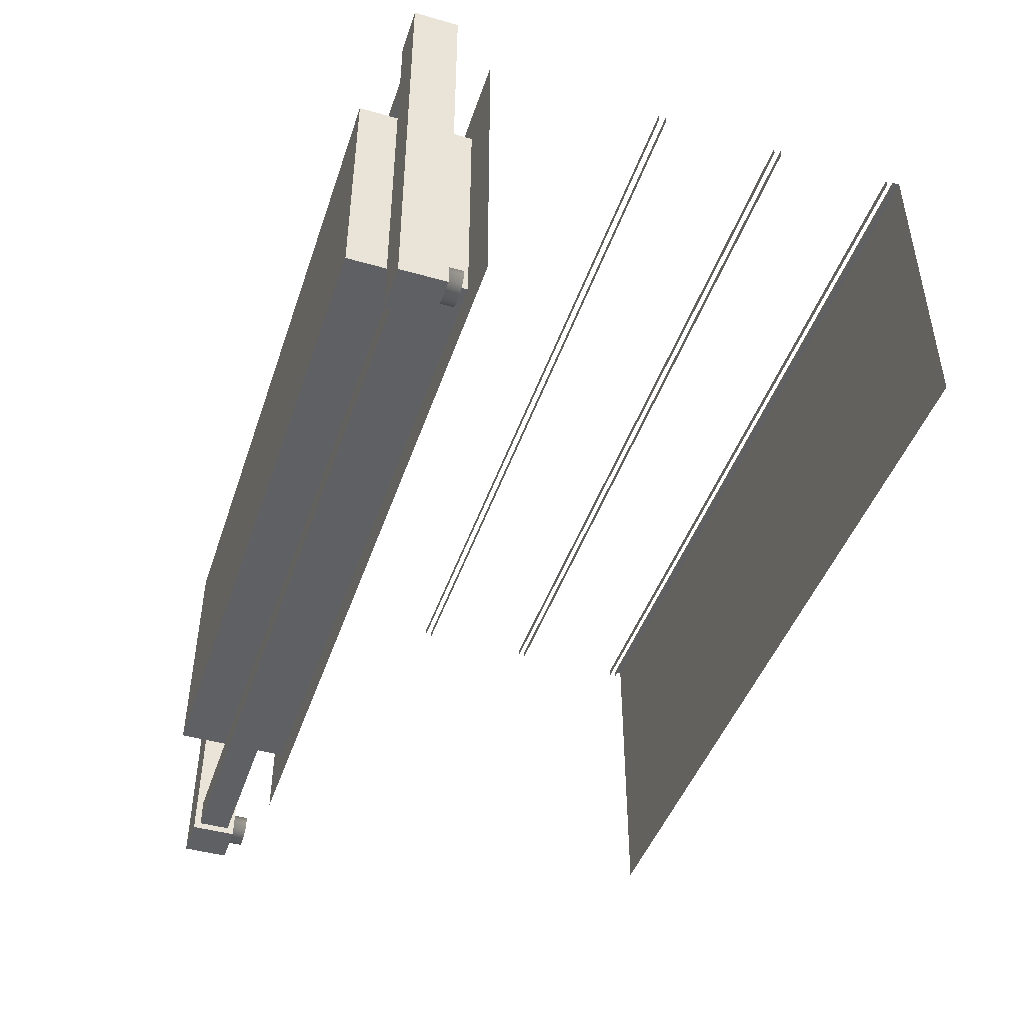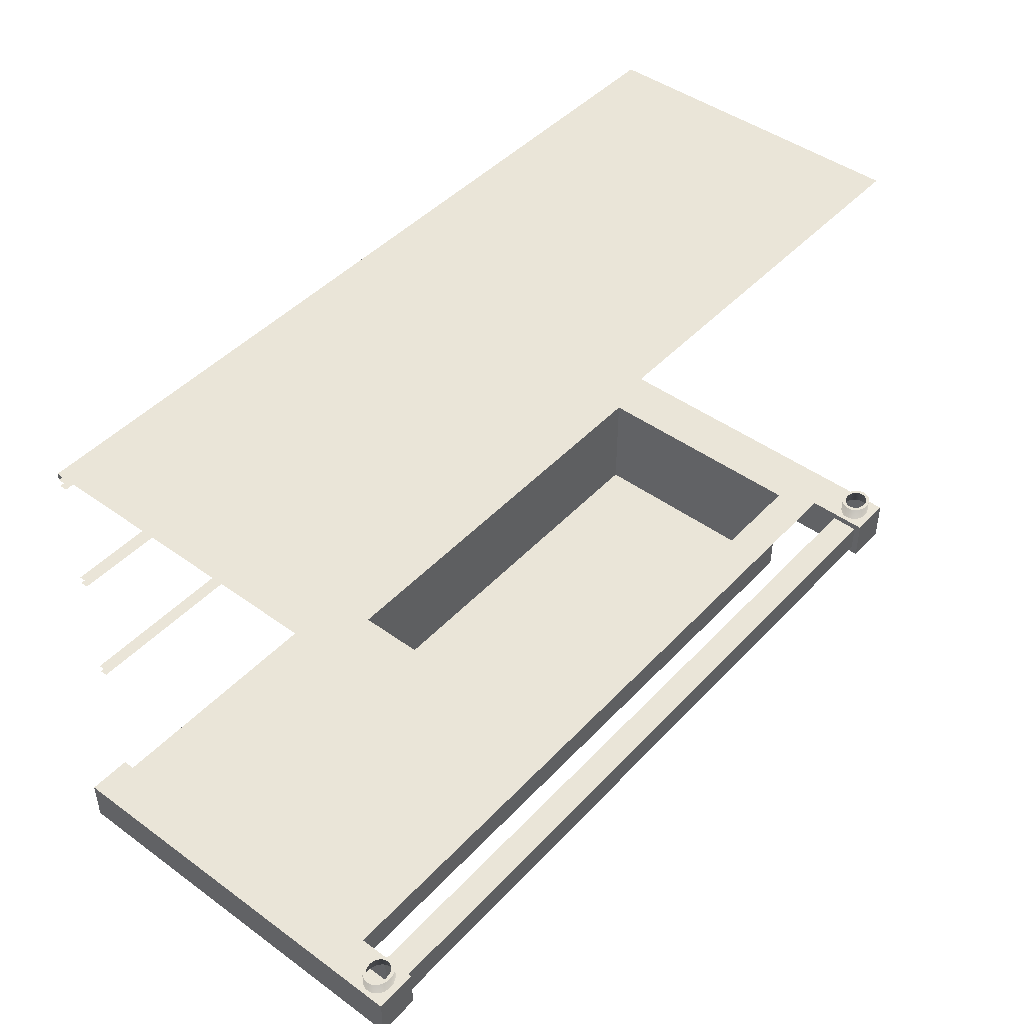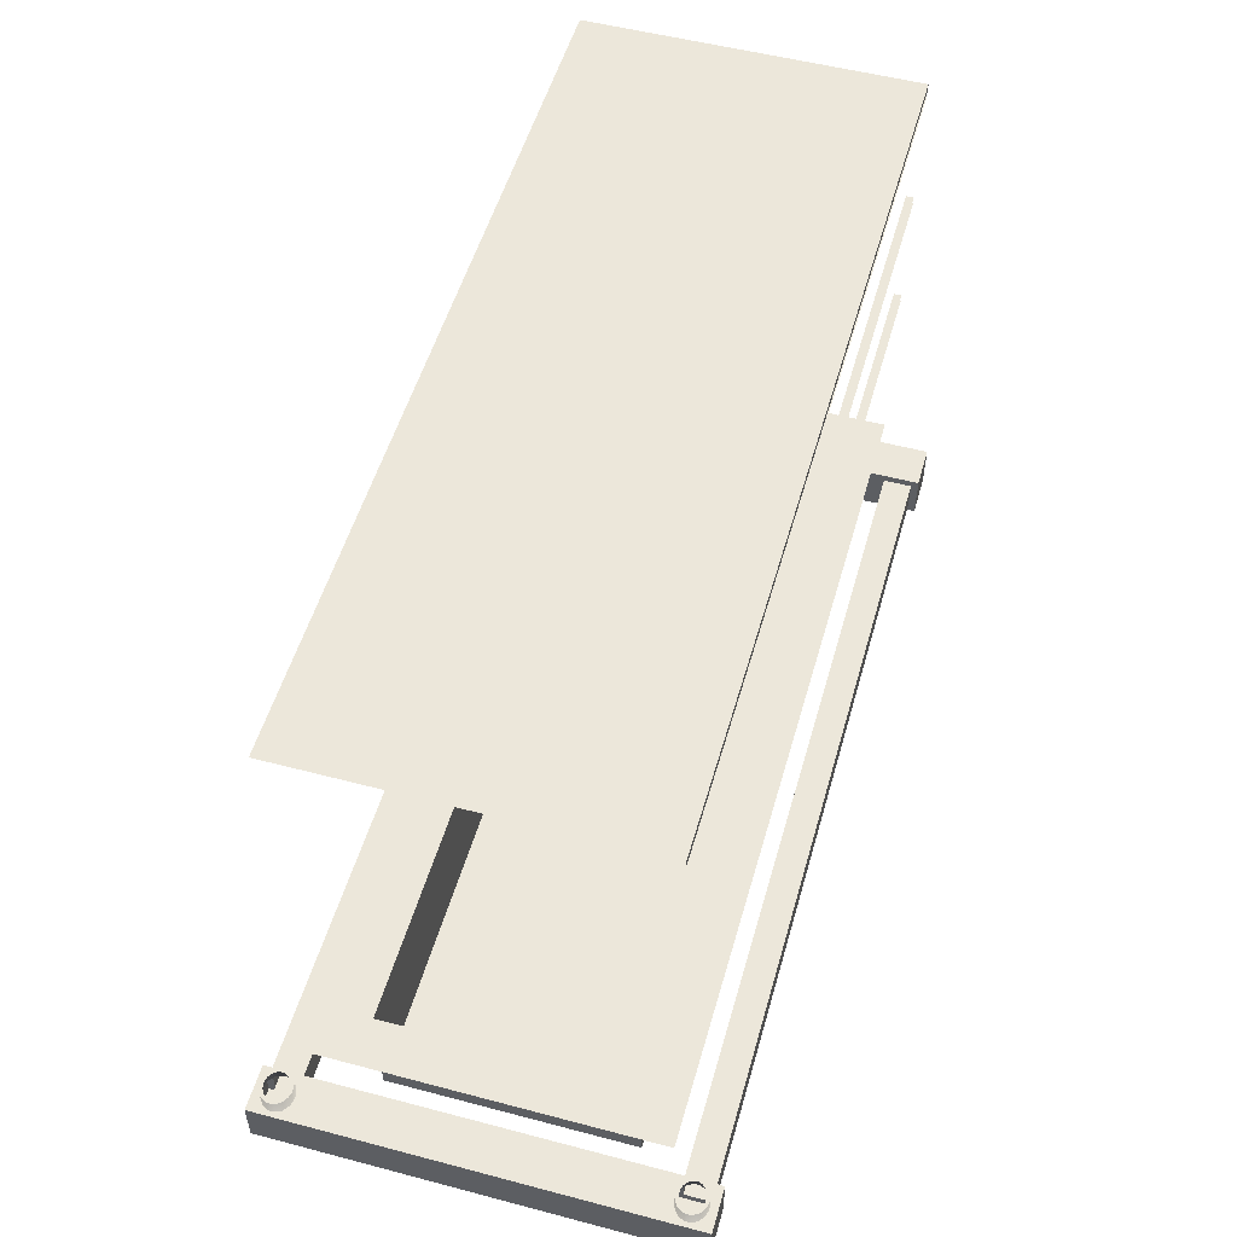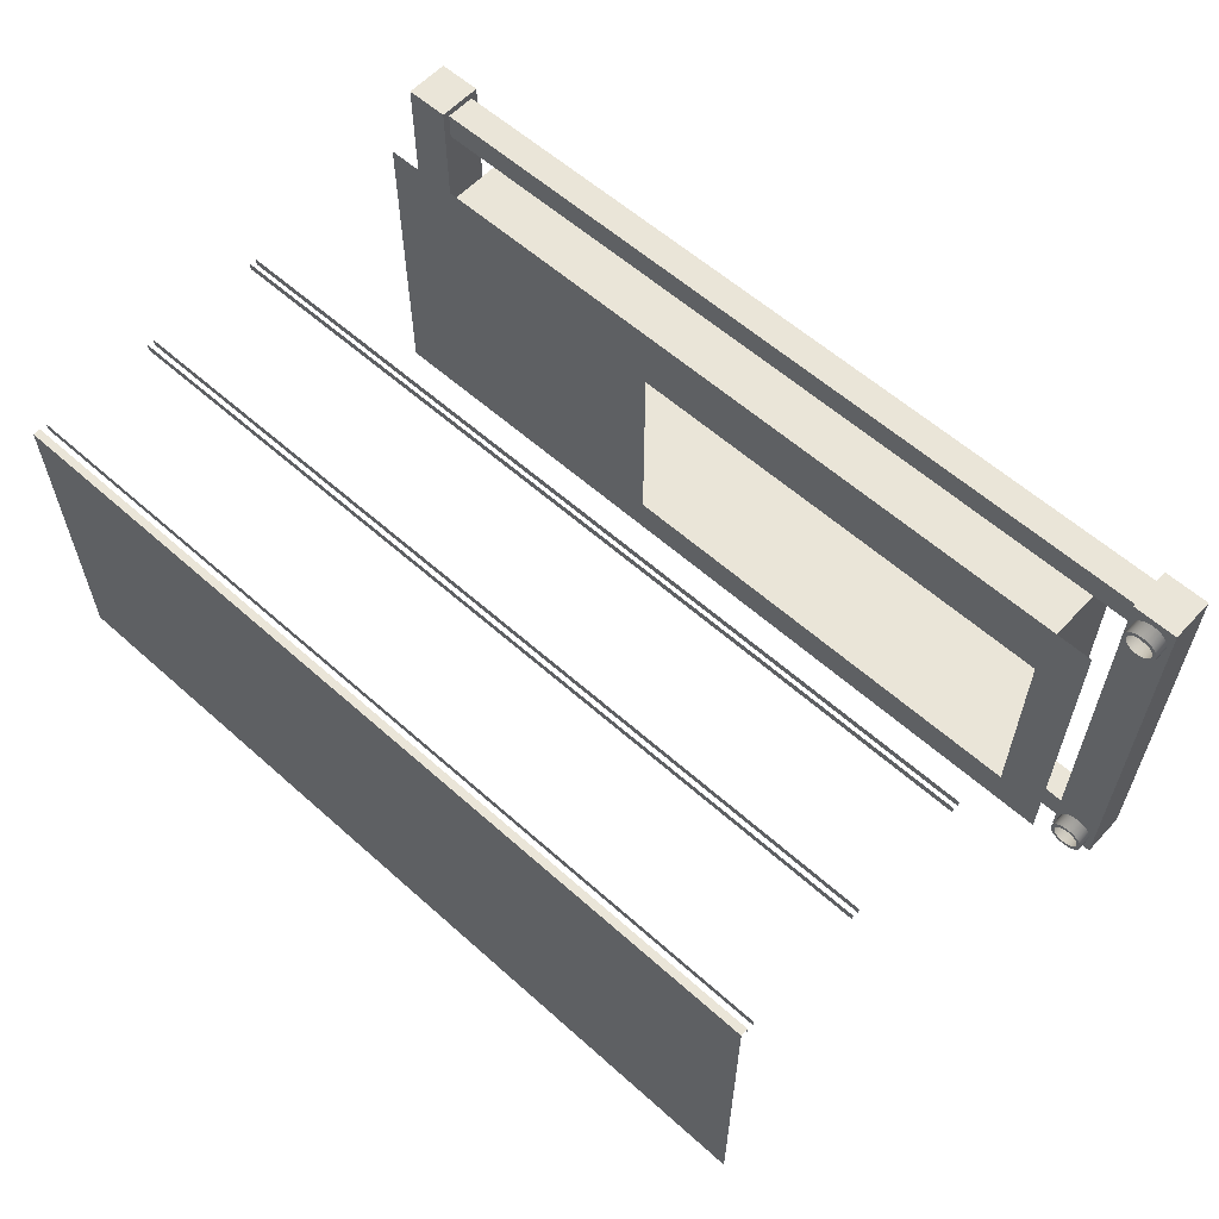
<metadata>
{"format":"obj","ext":"obj","renderer":"f3d","projection":"perspective","resolution":1024,"background":"white","views":[{"elev":-44.9,"azim":-108.3,"up":"+Y"},{"elev":45.4,"azim":-50.1,"up":"+Z"},{"elev":52.8,"azim":105.8,"up":"+Z"},{"elev":59.2,"azim":42.5,"up":"+Y"}]}
</metadata>
<code>
o G-__555969
v -6.289 -3.25 0.2368
v -6.291 -3.244 0.2148
v -6.289 -3.25 0.2148
v -6.291 -3.244 0.2368
v -7.525 -3.207 0.9299
v -7.525 -2.76 0.2702
v -7.525 -3.207 0.2702
v -7.525 -2.76 0.5339
v -7.525 -2.749 0.5339
v -7.525 -2.76 0.5449
v -7.525 -2.76 0.7209
v -7.525 -2.749 0.7209
v -7.525 -2.76 0.7319
v -7.525 -2.76 0.9079
v -7.525 -2.749 0.9079
v -7.525 -2.749 0.9189
v -7.525 -2.738 0.9189
v -7.525 -2.738 0.9299
v -7.525 -2.749 0.7319
v -7.525 -2.749 0.5449
v -6.282 -3.259 0.2368
v -6.286 -3.255 0.2148
v -6.282 -3.259 0.2148
v -6.286 -3.255 0.2368
v -6.288 -3.233 0.2368
v -6.285 -3.228 0.2148
v -6.288 -3.233 0.2148
v -6.285 -3.228 0.2368
v -6.282 -2.72 0.2368
v -6.276 -2.723 0.2148
v -6.276 -2.723 0.2368
v -6.282 -2.72 0.2148
v -6.28 -3.224 0.2368
v -6.28 -3.224 0.2148
v -6.304 -3.207 0.2702
v -6.304 -3.207 0.9299
v -6.28 -2.685 0.2148
v -6.274 -2.683 0.2368
v -6.274 -2.683 0.2148
v -6.28 -2.685 0.2368
v -6.267 -2.681 0.2368
v -6.267 -2.681 0.2148
v -6.261 -2.682 0.2368
v -6.261 -2.682 0.2148
v -7.525 -2.738 0.5449
v -6.304 -2.738 0.7209
v -6.304 -2.738 0.5449
v -7.525 -2.738 0.7209
v -6.244 -3.23 0.2368
v -6.241 -3.235 0.2148
v -6.244 -3.23 0.2148
v -6.241 -3.235 0.2368
v -6.242 -3.252 0.2368
v -6.246 -3.257 0.2148
v -6.242 -3.252 0.2148
v -6.246 -3.257 0.2368
v -6.251 -3.26 0.2368
v -6.251 -3.26 0.2148
v -6.257 -3.263 0.2368
v -6.257 -3.263 0.2148
v -6.286 -2.716 0.2368
v -6.289 -2.711 0.2148
v -6.286 -2.716 0.2148
v -6.289 -2.711 0.2368
v -6.304 -2.738 0.9299
v -6.304 -2.738 0.5339
v -6.304 -2.749 0.5339
v -7.525 -2.738 0.5339
v -6.304 -2.738 0.9189
v -6.263 -3.264 0.2368
v -6.263 -3.264 0.2148
v -6.27 -3.264 0.2368
v -6.27 -3.264 0.2148
v -6.276 -3.262 0.2368
v -6.276 -3.262 0.2148
v -6.254 -3.222 0.2148
v -6.249 -3.226 0.2368
v -6.249 -3.226 0.2148
v -6.254 -3.222 0.2368
v -6.261 -3.221 0.2148
v -6.261 -3.221 0.2368
v -6.267 -3.22 0.2148
v -6.267 -3.22 0.2368
v -6.274 -3.222 0.2148
v -6.274 -3.222 0.2368
v -6.291 -2.705 0.2368
v -6.29 -2.699 0.2148
v -6.291 -2.705 0.2148
v -6.29 -2.699 0.2368
v -6.304 -2.749 0.5449
v -6.29 -3.238 0.2148
v -6.29 -3.238 0.2368
v -6.288 -2.694 0.2368
v -6.285 -2.689 0.2148
v -6.288 -2.694 0.2148
v -6.285 -2.689 0.2368
v -7.042 -3.148 0.1
v -6.371 -2.796 0.1
v -6.371 -3.148 0.1
v -7.042 -2.796 0.1
v -6.304 -2.76 0.2702
v -6.304 -2.738 0.2702
v -6.304 -2.76 0.5339
v -6.304 -2.76 0.5449
v -6.304 -2.76 0.7209
v -6.304 -2.749 0.7209
v -6.304 -2.738 0.9079
v -6.304 -2.749 0.7319
v -6.304 -2.738 0.7319
v -6.304 -2.76 0.7319
v -6.304 -2.76 0.9079
v -6.304 -2.749 0.9079
v -6.304 -2.749 0.9189
v -7.525 -2.738 0.9079
v -6.975 -2.738 0.2702
v -7.525 -2.738 0.2702
v -7.525 -2.738 0.7319
v -6.27 -2.725 0.2148
v -6.27 -2.725 0.2368
v -6.298 -2.67 0.1488
v -6.233 -3.275 0.1488
v -6.298 -3.275 0.1488
v -6.233 -2.67 0.1488
v -6.254 -2.683 0.2148
v -6.249 -2.687 0.2368
v -6.249 -2.687 0.2148
v -6.254 -2.683 0.2368
v -6.233 -2.67 0.2148
v -6.298 -2.67 0.2148
v -6.371 -2.796 0.2702
v -6.371 -3.148 0.2702
v -6.257 -2.724 0.2368
v -6.251 -2.721 0.2148
v -6.251 -2.721 0.2368
v -6.257 -2.724 0.2148
v -7.042 -3.148 0.2702
v -7.042 -2.796 0.2702
v -6.975 -2.76 0.2702
v -6.246 -2.718 0.2368
v -6.264 -2.72 0.2368
v -6.259 -2.719 0.2368
v -6.254 -2.717 0.2368
v -6.242 -2.713 0.2368
v -6.25 -2.714 0.2368
v -6.248 -2.711 0.2368
v -6.24 -2.707 0.2368
v -6.246 -2.706 0.2368
v -6.24 -2.702 0.2368
v -6.246 -2.702 0.2368
v -6.247 -2.698 0.2368
v -6.241 -2.696 0.2368
v -6.249 -2.694 0.2368
v -6.244 -2.691 0.2368
v -6.253 -2.69 0.2368
v -6.257 -2.688 0.2368
v -6.262 -2.687 0.2368
v -6.267 -2.686 0.2368
v -6.263 -2.725 0.2368
v -6.269 -2.72 0.2368
v -6.274 -2.719 0.2368
v -6.278 -2.716 0.2368
v -6.281 -2.713 0.2368
v -6.284 -2.709 0.2368
v -6.285 -2.705 0.2368
v -6.284 -2.7 0.2368
v -6.283 -2.696 0.2368
v -6.28 -2.692 0.2368
v -6.276 -2.689 0.2368
v -6.272 -2.687 0.2368
v -6.24 -3.241 0.2368
v -6.24 -3.246 0.2148
v -6.24 -3.241 0.2148
v -6.24 -3.246 0.2368
v -6.298 -3.275 0.2148
v -6.233 -3.275 0.2148
v -6.241 -2.696 0.2148
v -6.244 -2.691 0.2148
v -6.24 -2.707 0.2148
v -6.242 -2.713 0.2148
v -6.246 -2.718 0.2148
v -6.263 -2.725 0.2148
v -6.24 -2.702 0.2148
v -6.298 -3.223 0.2048
v -6.298 -2.722 0.1595
v -6.298 -3.223 0.1589
v -6.298 -2.722 0.2042
v -6.298 -2.681 0.2042
v -6.298 -3.265 0.1589
v -6.298 -3.265 0.2048
v -6.298 -2.681 0.1595
v -6.969 -2.681 0.1595
v -6.969 -2.722 0.1595
v -6.969 -2.722 0.2042
v -7.437 -2.796 0.1
v -7.437 -2.796 0.2702
v -6.969 -2.681 0.2042
v -7.437 -3.148 0.2702
v -7.437 -3.148 0.1
v -7.473 -2.681 0.1595
v -7.473 -2.681 0.2042
v -6.264 -3.259 0.2368
v -6.259 -3.258 0.2368
v -6.254 -3.256 0.2368
v -6.25 -3.253 0.2368
v -6.248 -3.25 0.2368
v -6.246 -3.245 0.2368
v -6.246 -3.241 0.2368
v -6.247 -3.237 0.2368
v -6.249 -3.233 0.2368
v -6.253 -3.229 0.2368
v -6.257 -3.227 0.2368
v -6.262 -3.226 0.2368
v -6.267 -3.225 0.2368
v -6.269 -3.259 0.2368
v -6.274 -3.258 0.2368
v -6.278 -3.255 0.2368
v -6.281 -3.252 0.2368
v -6.284 -3.248 0.2368
v -6.285 -3.244 0.2368
v -6.284 -3.239 0.2368
v -6.283 -3.235 0.2368
v -6.28 -3.231 0.2368
v -6.276 -3.228 0.2368
v -6.272 -3.226 0.2368
v -7.473 -2.722 0.2042
v -7.473 -2.722 0.1595
v -7.492 -3.26 0.2368
v -7.487 -3.257 0.2148
v -7.487 -3.257 0.2368
v -7.492 -3.26 0.2148
v -7.531 -3.244 0.2368
v -7.531 -3.238 0.2148
v -7.531 -3.244 0.2148
v -7.531 -3.238 0.2368
v -7.511 -3.264 0.2368
v -7.504 -3.264 0.2148
v -7.504 -3.264 0.2368
v -7.511 -3.264 0.2148
v -7.538 -3.275 0.2148
v -7.538 -2.67 0.1488
v -7.538 -3.275 0.1488
v -7.538 -2.67 0.2148
v -7.522 -3.259 0.2368
v -7.527 -3.255 0.2148
v -7.522 -3.259 0.2148
v -7.527 -3.255 0.2368
v -7.473 -2.67 0.1488
v -7.473 -3.275 0.1488
v -7.525 -3.228 0.2148
v -7.52 -3.224 0.2368
v -7.52 -3.224 0.2148
v -7.525 -3.228 0.2368
v -7.517 -3.262 0.2368
v -7.517 -3.262 0.2148
v -7.497 -3.263 0.2148
v -7.497 -3.263 0.2368
v -7.473 -2.67 0.2148
v -7.473 -3.223 0.1589
v -7.473 -3.223 0.2048
v -7.473 -3.265 0.2048
v -7.473 -3.265 0.1589
v -7.473 -3.275 0.2148
v -7.53 -3.25 0.2148
v -7.53 -3.25 0.2368
v -7.529 -3.233 0.2148
v -7.529 -3.233 0.2368
v -7.481 -3.241 0.2368
v -7.481 -3.246 0.2148
v -7.481 -3.241 0.2148
v -7.481 -3.246 0.2368
v -7.501 -3.221 0.2148
v -7.495 -3.222 0.2368
v -7.495 -3.222 0.2148
v -7.501 -3.221 0.2368
v -7.483 -3.252 0.2148
v -7.482 -3.235 0.2148
v -7.485 -3.23 0.2148
v -7.489 -3.226 0.2148
v -7.508 -3.22 0.2148
v -7.514 -3.222 0.2148
v -7.508 -3.22 0.2368
v -7.483 -3.252 0.2368
v -6.285 -3.223 0.2048
v -6.285 -3.223 0.1589
v -7.489 -3.226 0.2368
v -7.485 -3.23 0.2368
v -7.514 -3.222 0.2368
v -6.285 -3.265 0.1589
v -7.482 -3.235 0.2368
v -7.504 -3.259 0.2368
v -7.499 -3.258 0.2368
v -7.495 -3.256 0.2368
v -7.491 -3.253 0.2368
v -7.488 -3.25 0.2368
v -7.487 -3.245 0.2368
v -7.486 -3.241 0.2368
v -7.488 -3.237 0.2368
v -7.49 -3.233 0.2368
v -7.493 -3.229 0.2368
v -7.498 -3.227 0.2368
v -7.502 -3.226 0.2368
v -7.507 -3.225 0.2368
v -7.509 -3.259 0.2368
v -7.514 -3.258 0.2368
v -7.519 -3.255 0.2368
v -7.522 -3.252 0.2368
v -7.524 -3.248 0.2368
v -7.525 -3.244 0.2368
v -7.525 -3.239 0.2368
v -7.524 -3.235 0.2368
v -7.521 -3.231 0.2368
v -7.517 -3.228 0.2368
v -7.512 -3.226 0.2368
v -6.285 -3.265 0.2048
f 1 2 3
f 2 1 4
f 21 22 23
f 22 21 24
f 25 26 27
f 26 25 28
f 29 30 31
f 30 29 32
f 26 33 34
f 33 26 28
f 37 38 39
f 38 37 40
f 39 41 42
f 41 39 38
f 42 43 44
f 43 42 41
f 49 50 51
f 50 49 52
f 53 54 55
f 54 53 56
f 57 54 56
f 54 57 58
f 59 58 57
f 58 59 60
f 61 62 63
f 62 61 64
f 36 18 5
f 18 36 65
f 66 9 67
f 9 66 68
f 17 65 69
f 65 17 18
f 70 60 59
f 60 70 71
f 72 71 70
f 71 72 73
f 74 73 72
f 73 74 75
f 76 77 78
f 77 76 79
f 80 79 76
f 79 80 81
f 82 81 80
f 81 82 83
f 84 83 82
f 83 84 85
f 86 87 88
f 87 86 89
f 45 90 20
f 90 45 47
f 4 91 2
f 91 4 92
f 92 27 91
f 27 92 25
f 93 94 95
f 94 93 96
f 94 40 37
f 40 94 96
f 97 98 99
f 98 97 100
f 17 113 16
f 113 17 69
f 107 15 112
f 15 107 114
f 117 108 19
f 108 117 109
f 46 12 106
f 12 46 48
f 64 88 62
f 88 64 86
f 31 118 119
f 118 31 30
f 120 121 122
f 121 120 123
f 124 125 126
f 125 124 127
f 120 128 123
f 128 120 129
f 130 99 98
f 99 130 131
f 44 127 124
f 127 44 43
f 132 133 134
f 133 132 135
f 7 136 35
f 136 7 6
f 35 136 131
f 136 6 137
f 131 101 35
f 101 131 130
f 101 130 137
f 101 137 6
f 101 6 138
f 89 95 87
f 95 89 93
f 29 63 32
f 63 29 61
f 77 51 78
f 51 77 49
f 139 140 134
f 140 139 141
f 141 139 142
f 142 139 143
f 142 143 144
f 144 143 145
f 145 143 146
f 145 146 147
f 147 146 148
f 147 148 149
f 149 148 150
f 150 148 151
f 150 151 152
f 152 151 153
f 152 153 154
f 154 153 125
f 154 125 155
f 155 125 156
f 156 125 157
f 157 125 127
f 157 127 40
f 40 127 38
f 38 127 43
f 38 43 41
f 132 119 158
f 119 132 31
f 31 132 134
f 31 134 29
f 29 134 140
f 29 140 159
f 29 159 61
f 61 159 160
f 61 160 161
f 61 161 162
f 61 162 64
f 64 162 163
f 64 163 86
f 86 163 164
f 86 164 89
f 89 164 165
f 89 165 166
f 89 166 93
f 93 166 167
f 93 167 96
f 96 167 168
f 96 168 169
f 96 169 40
f 40 169 157
f 170 171 172
f 171 170 173
f 174 121 175
f 121 174 122
f 21 75 74
f 75 21 23
f 173 55 171
f 55 173 53
f 52 172 50
f 172 52 170
f 24 3 22
f 1 3 24
f 153 176 177
f 176 153 151
f 175 60 174
f 60 175 58
f 58 175 54
f 54 175 55
f 55 175 171
f 171 175 172
f 172 175 128
f 174 60 71
f 172 128 50
f 50 128 51
f 51 128 78
f 78 128 76
f 76 128 80
f 80 128 82
f 82 128 178
f 82 178 179
f 82 179 180
f 82 180 133
f 82 133 135
f 82 135 181
f 178 128 182
f 182 128 176
f 176 128 177
f 177 128 126
f 126 128 124
f 124 128 44
f 44 128 42
f 174 2 129
f 2 174 3
f 3 174 22
f 22 174 23
f 23 174 75
f 75 174 73
f 73 174 71
f 129 2 91
f 129 91 27
f 129 27 26
f 129 26 34
f 129 34 84
f 129 84 82
f 129 82 88
f 88 82 62
f 62 82 63
f 63 82 32
f 32 82 30
f 30 82 118
f 118 82 181
f 129 88 87
f 129 87 95
f 129 95 94
f 129 94 37
f 129 37 39
f 129 39 42
f 129 42 128
f 183 184 185
f 184 183 186
f 186 183 187
f 122 188 120
f 188 122 174
f 120 188 185
f 188 174 189
f 189 174 183
f 120 190 129
f 190 120 185
f 190 185 184
f 129 190 187
f 129 187 183
f 129 183 174
f 116 138 6
f 138 116 115
f 191 184 192
f 184 191 190
f 193 184 186
f 184 193 192
f 100 130 98
f 130 100 137
f 137 100 194
f 137 194 195
f 186 196 193
f 196 186 187
f 119 181 158
f 181 119 118
f 136 99 131
f 99 136 97
f 97 136 197
f 97 197 198
f 151 182 176
f 182 151 148
f 125 177 126
f 177 125 153
f 191 187 190
f 187 191 196
f 196 191 199
f 196 199 200
f 128 121 123
f 121 128 175
f 56 201 57
f 201 56 202
f 202 56 203
f 203 56 53
f 203 53 204
f 204 53 205
f 205 53 173
f 205 173 206
f 206 173 170
f 206 170 207
f 207 170 208
f 208 170 52
f 208 52 209
f 209 52 49
f 209 49 210
f 210 49 77
f 210 77 211
f 211 77 212
f 212 77 213
f 213 77 79
f 213 79 33
f 33 79 85
f 85 79 81
f 85 81 83
f 59 72 70
f 72 59 74
f 74 59 57
f 74 57 21
f 21 57 201
f 21 201 214
f 21 214 24
f 24 214 215
f 24 215 216
f 24 216 217
f 1 24 217
f 1 217 218
f 1 218 4
f 4 218 219
f 4 219 92
f 92 219 220
f 92 220 221
f 92 221 25
f 25 221 222
f 25 222 28
f 28 222 223
f 28 223 224
f 28 224 33
f 33 224 213
f 134 180 139
f 180 134 133
f 148 178 182
f 178 148 146
f 158 135 132
f 135 158 181
f 143 180 179
f 180 143 139
f 146 179 178
f 179 146 143
f 34 85 84
f 85 34 33
f 225 192 193
f 192 225 226
f 227 228 229
f 228 227 230
f 226 191 192
f 191 226 199
f 231 232 233
f 232 231 234
f 235 236 237
f 236 235 238
f 239 240 241
f 240 239 242
f 243 244 245
f 244 243 246
f 241 247 248
f 247 241 240
f 249 250 251
f 250 249 252
f 253 238 235
f 238 253 254
f 237 255 256
f 255 237 236
f 247 199 248
f 199 247 257
f 248 199 258
f 199 257 200
f 200 257 259
f 259 257 260
f 248 261 262
f 261 248 258
f 262 261 260
f 262 260 257
f 258 226 259
f 226 258 199
f 259 226 225
f 259 225 200
f 246 263 244
f 263 246 264
f 234 265 232
f 265 234 266
f 239 248 262
f 248 239 241
f 267 268 269
f 268 267 270
f 271 272 273
f 272 271 274
f 262 255 239
f 255 262 230
f 230 262 228
f 228 262 275
f 275 262 268
f 268 262 269
f 269 262 257
f 239 255 236
f 269 257 276
f 276 257 277
f 277 257 278
f 278 257 273
f 273 257 271
f 271 257 279
f 239 233 242
f 233 239 263
f 263 239 244
f 244 239 245
f 245 239 254
f 254 239 238
f 238 239 236
f 242 233 232
f 242 232 265
f 242 265 249
f 242 249 251
f 242 251 280
f 242 280 279
f 242 279 257
f 243 254 253
f 254 243 245
f 279 274 271
f 274 279 281
f 256 230 227
f 230 256 255
f 270 275 268
f 275 270 282
f 185 283 284
f 283 185 183
f 282 228 275
f 228 282 229
f 266 249 265
f 249 266 252
f 194 97 198
f 97 194 100
f 273 285 278
f 285 273 272
f 285 277 278
f 277 285 286
f 251 287 280
f 287 251 250
f 185 288 188
f 288 185 284
f 280 281 279
f 281 280 287
f 264 233 263
f 233 264 231
f 289 269 276
f 269 289 267
f 229 290 227
f 290 229 291
f 291 229 292
f 292 229 282
f 292 282 293
f 293 282 294
f 294 282 270
f 294 270 295
f 295 270 267
f 295 267 296
f 296 267 297
f 297 267 289
f 297 289 298
f 298 289 286
f 298 286 299
f 299 286 285
f 299 285 300
f 300 285 301
f 301 285 302
f 302 285 272
f 302 272 250
f 250 272 287
f 287 272 274
f 287 274 281
f 256 235 237
f 235 256 253
f 253 256 227
f 253 227 243
f 243 227 290
f 243 290 303
f 243 303 246
f 246 303 304
f 246 304 305
f 246 305 306
f 246 306 264
f 264 306 307
f 264 307 231
f 231 307 308
f 231 308 234
f 234 308 309
f 234 309 310
f 234 310 266
f 266 310 311
f 266 311 252
f 252 311 312
f 252 312 313
f 252 313 250
f 250 313 302
f 197 194 198
f 194 197 195
f 196 225 193
f 225 196 200
f 286 276 277
f 276 286 289
f 240 257 247
f 257 240 242
f 115 101 138
f 101 115 102
f 258 183 185
f 183 258 259
f 261 185 188
f 185 261 258
f 260 188 189
f 188 260 261
f 183 260 189
f 260 183 259

</code>
